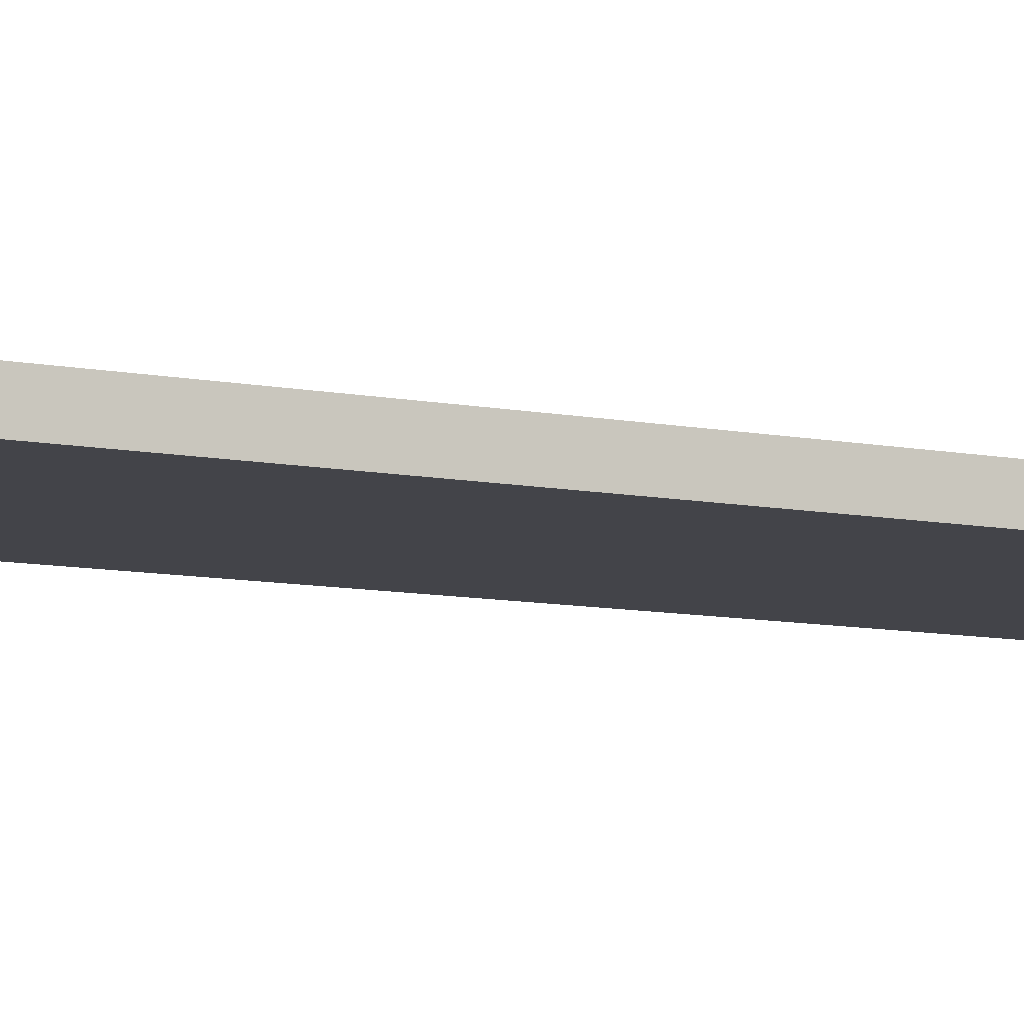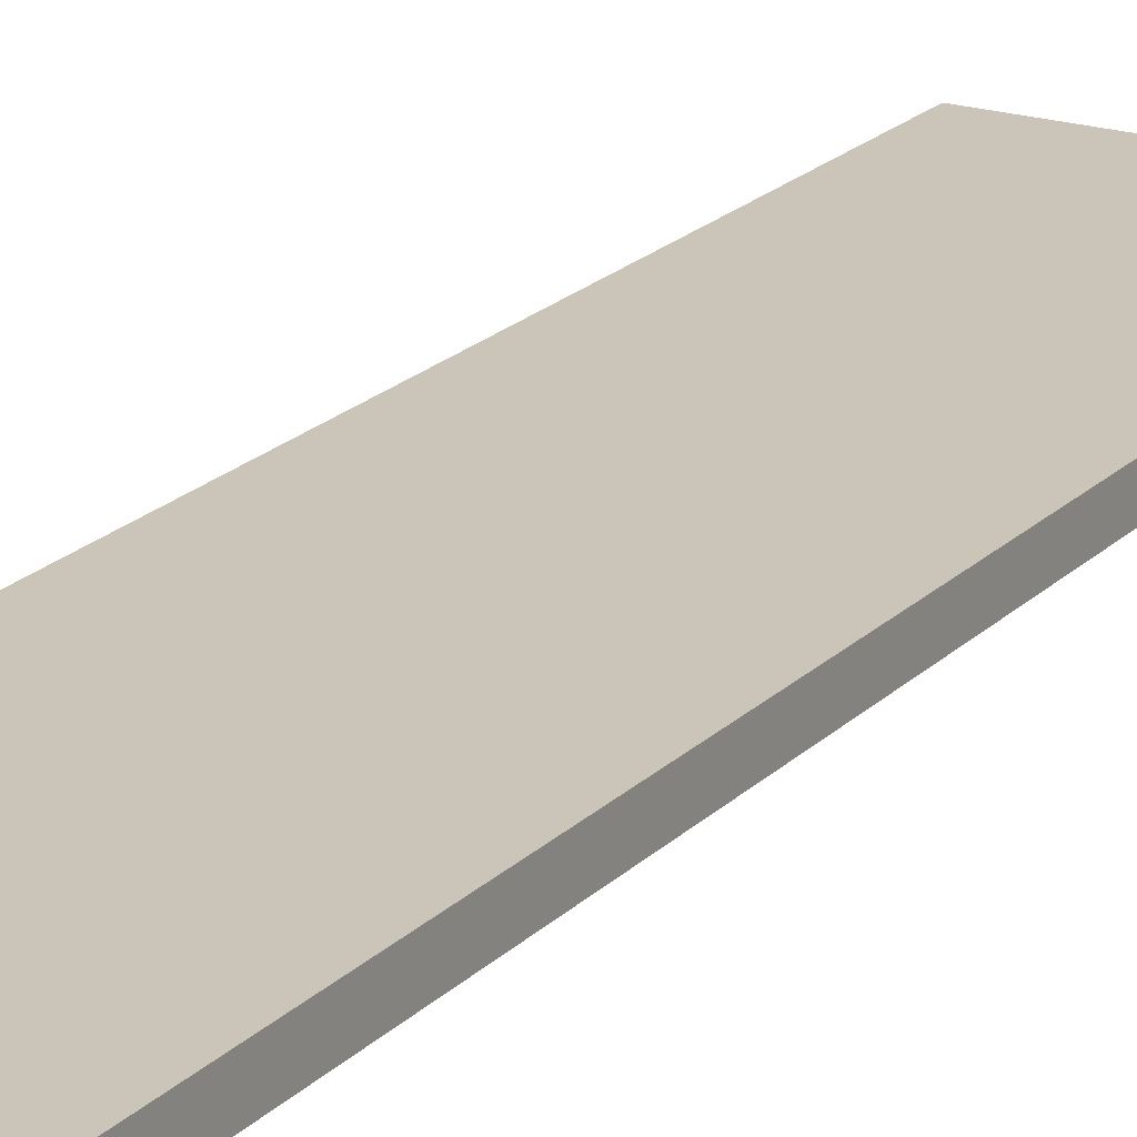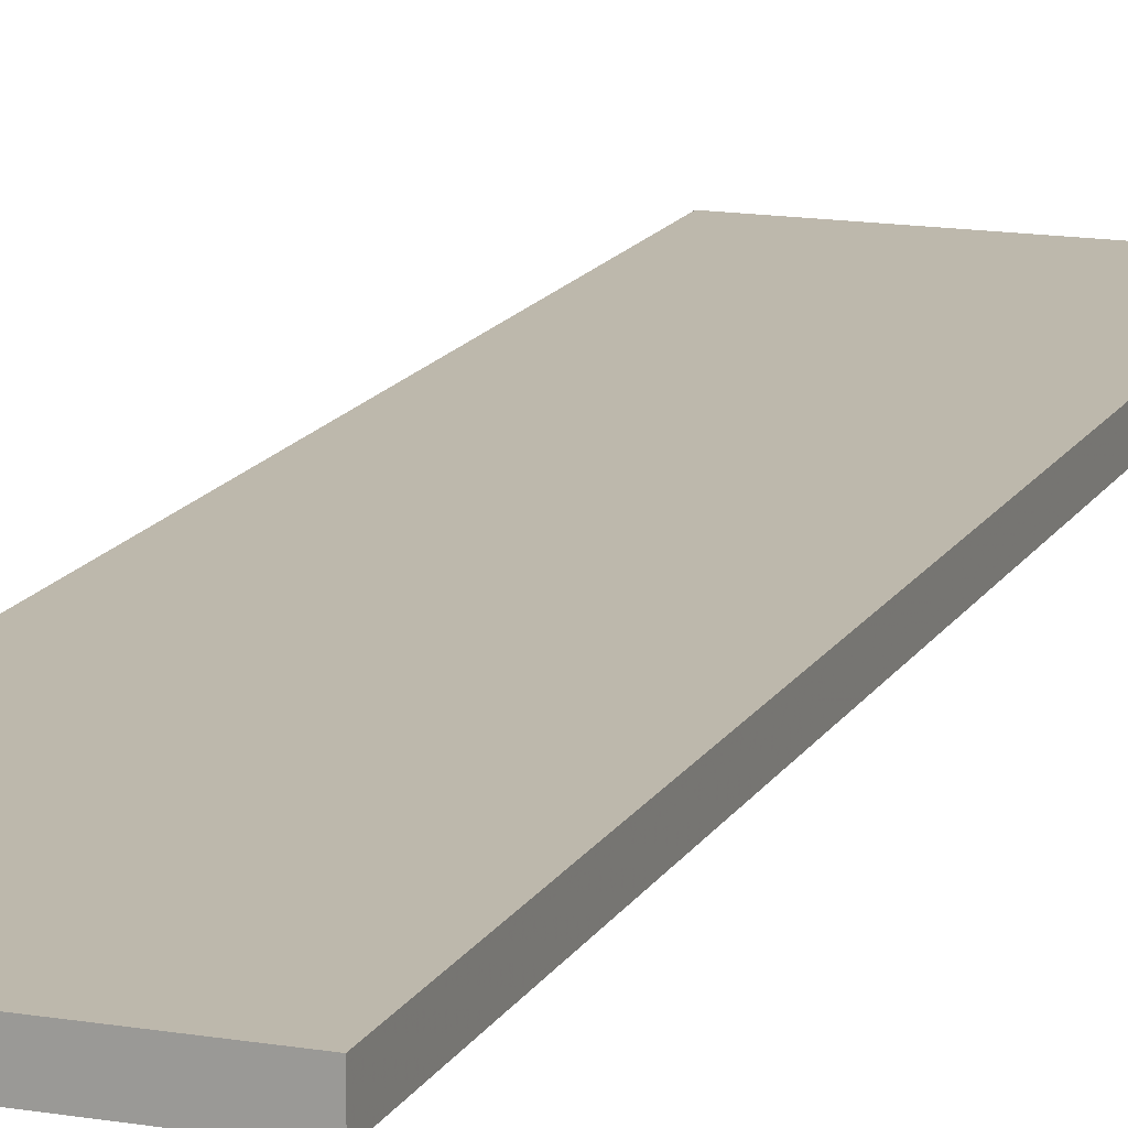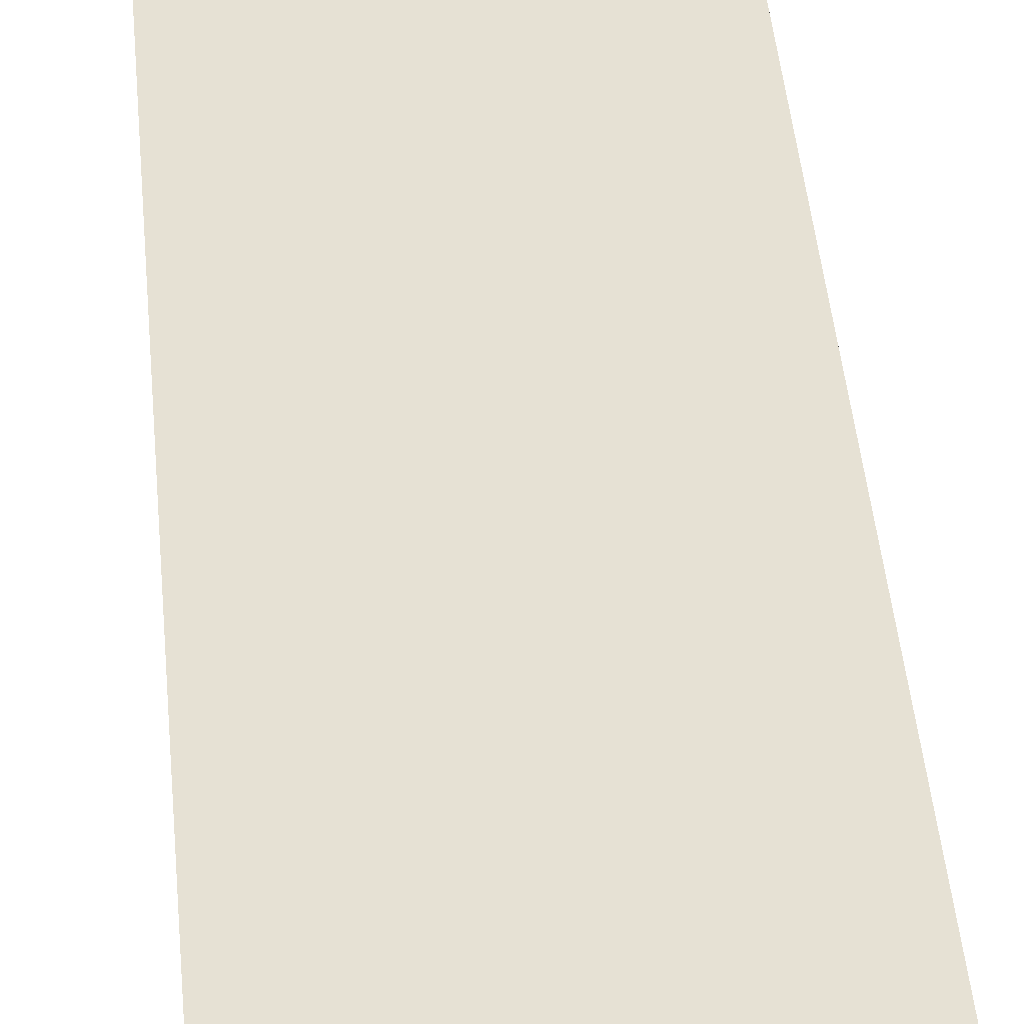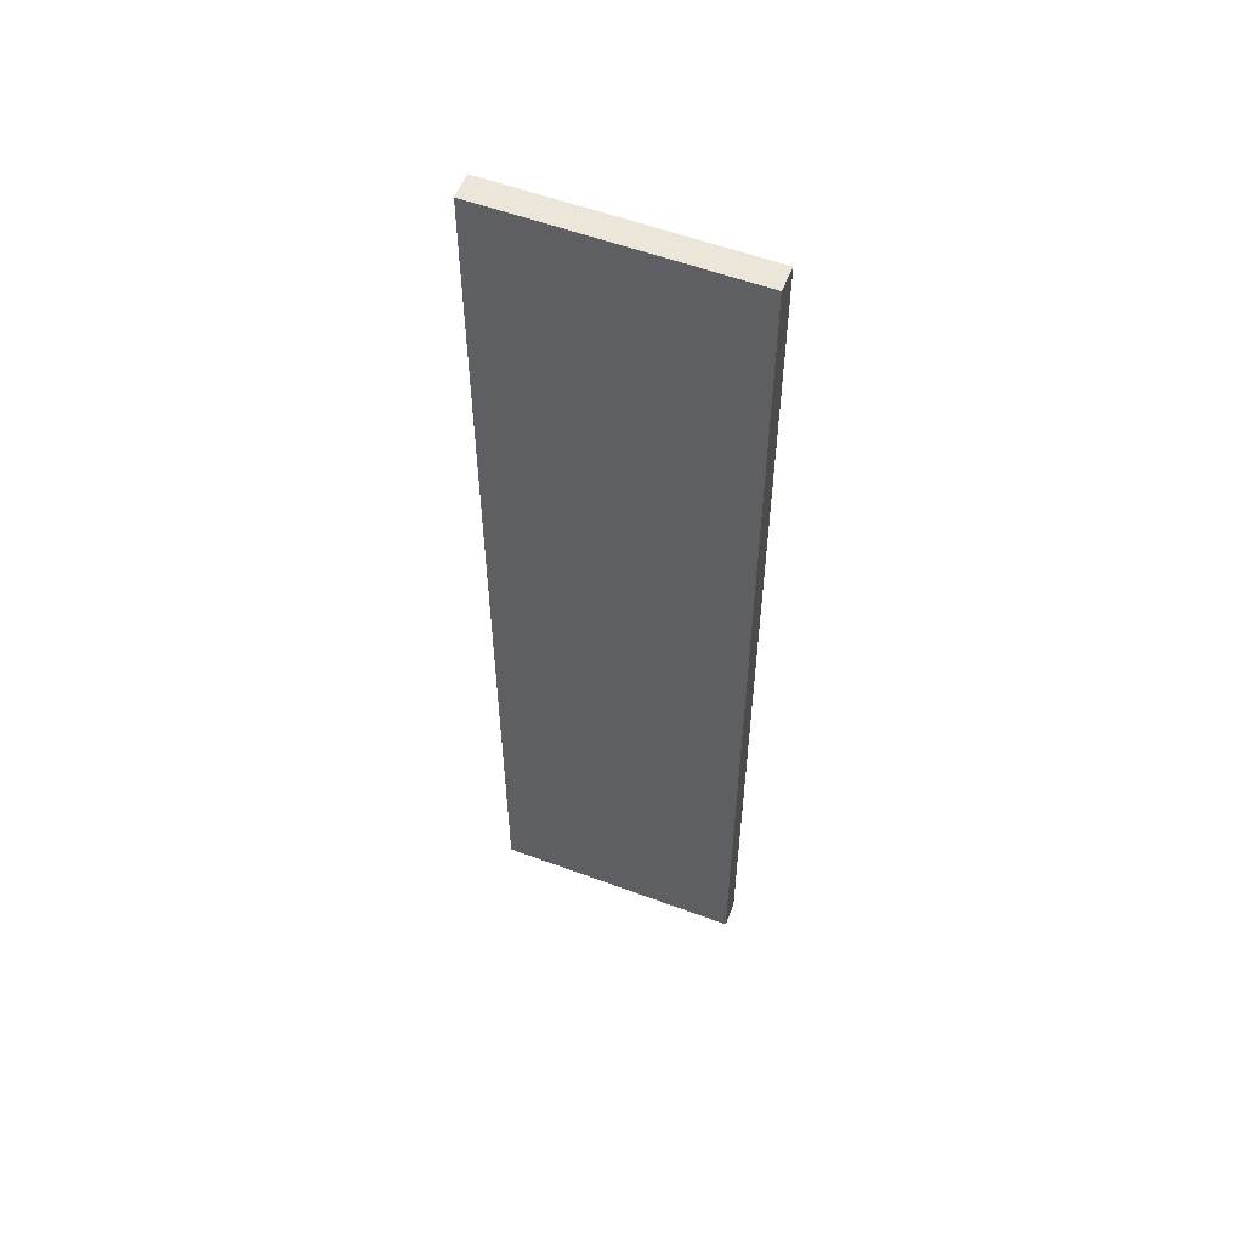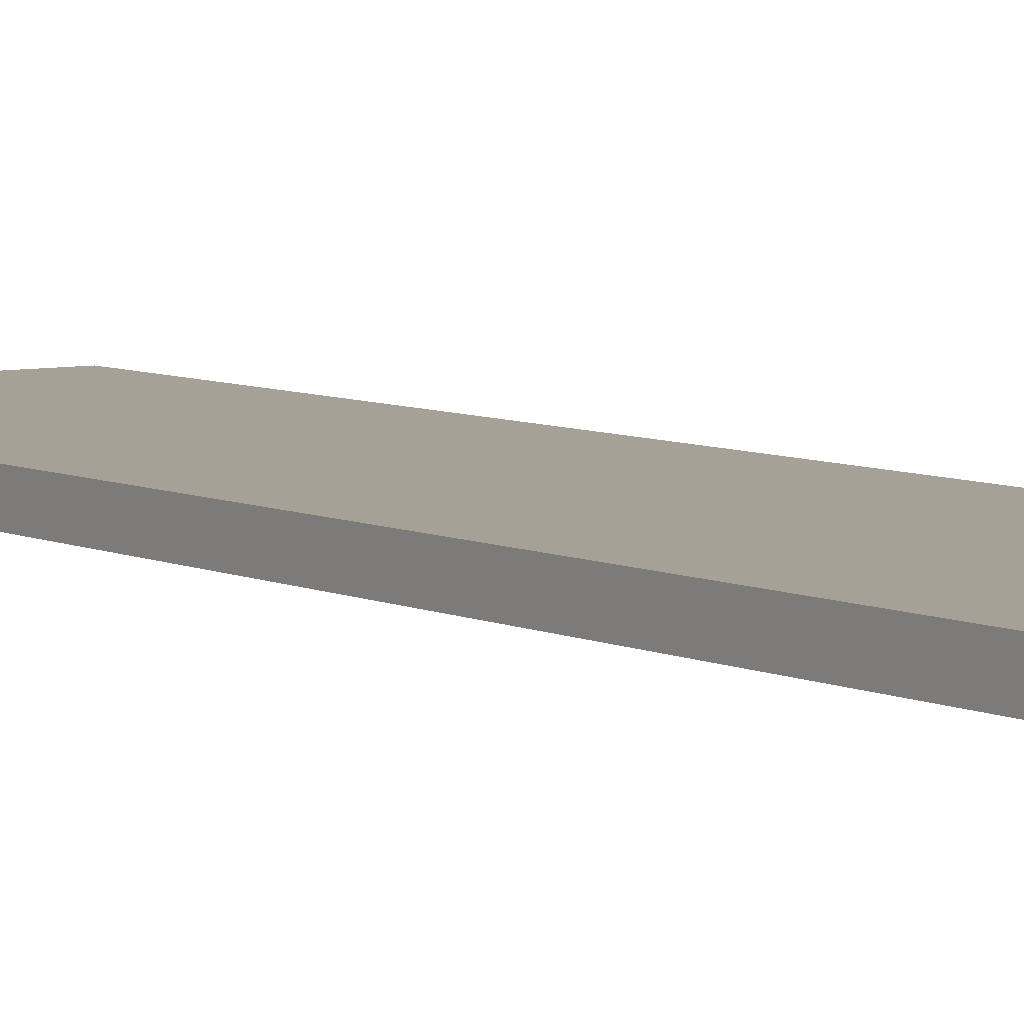
<metadata>
{"format":"obj","ext":"obj","renderer":"f3d","projection":"perspective","resolution":1024,"background":"white","views":[{"elev":-8.5,"azim":-120.2,"up":"+Z"},{"elev":20.3,"azim":30.6,"up":"+Z"},{"elev":14.7,"azim":19.9,"up":"+Z"},{"elev":39.1,"azim":175.4,"up":"+Z"},{"elev":56.2,"azim":21.3,"up":"+Y"},{"elev":6.2,"azim":145.1,"up":"+Z"}]}
</metadata>
<code>
v 0.4015 -0.2907 -0.01355
v 0.4015 -0.2907 -0.02717
v 0.4015 0.2548 -0.02717
v 0.2652 0.2548 -0.01356
v 0.2652 -0.2907 -0.02717
v 0.4015 0.2548 -0.01356
v 0.2652 -0.2907 -0.01355
v 0.2652 0.2548 -0.02717
f 1 2 3
f 5 2 1
f 5 3 2
f 6 1 3
f 6 3 4
f 6 4 1
f 7 5 1
f 7 1 4
f 8 4 3
f 8 3 5
f 8 7 4
f 8 5 7

</code>
